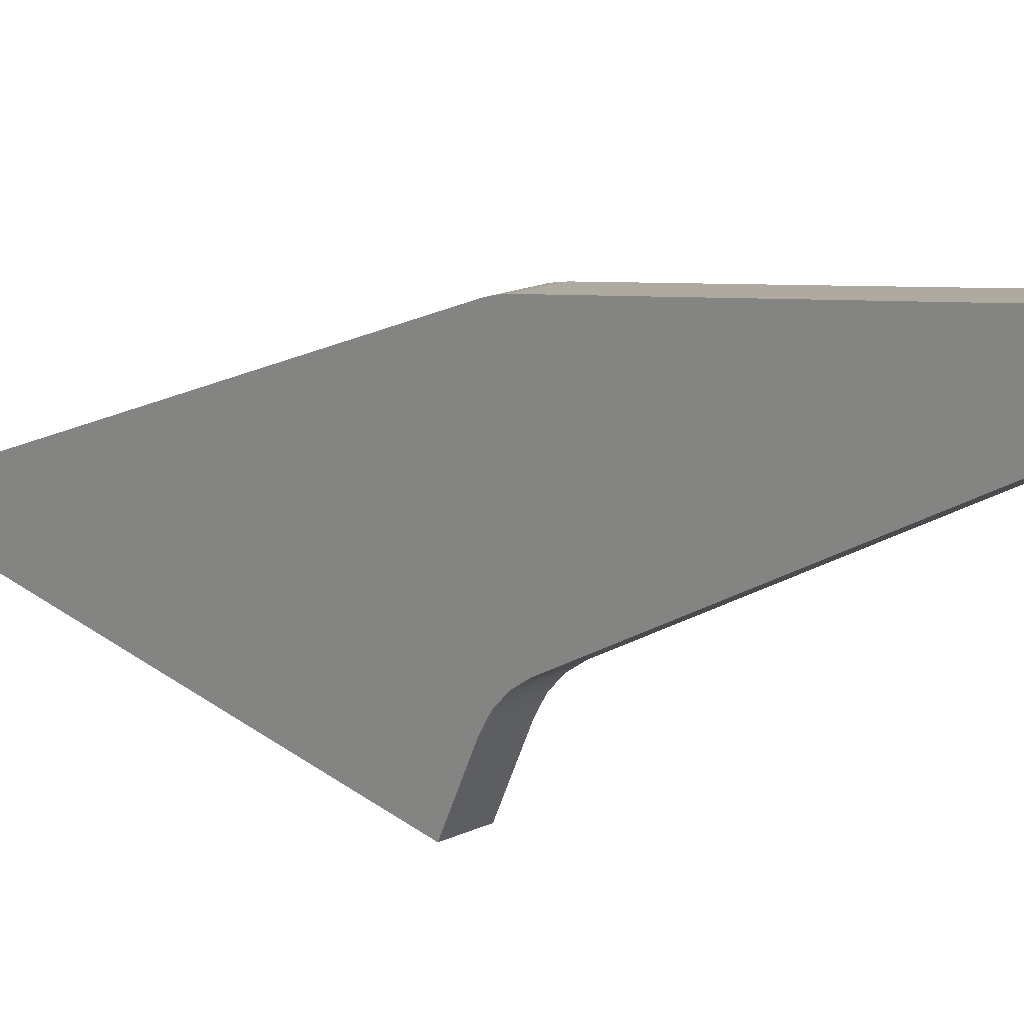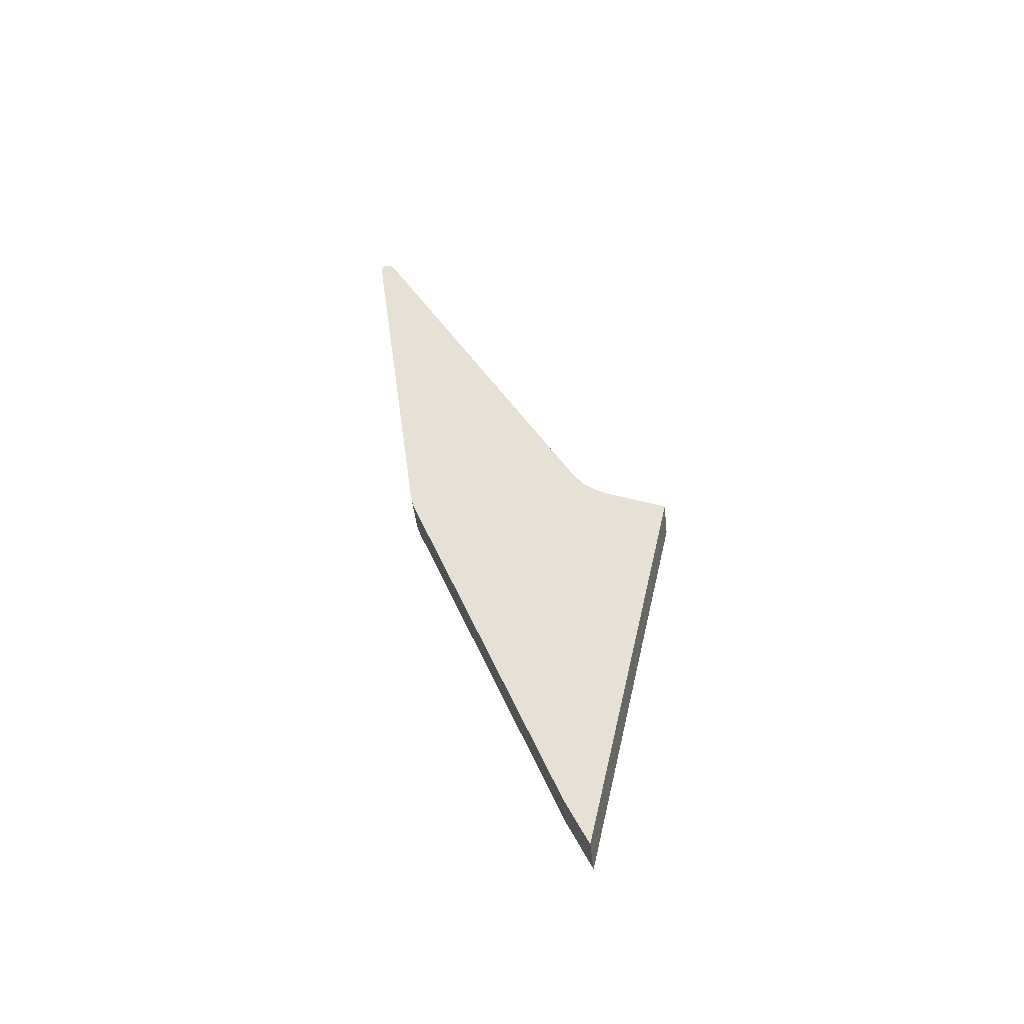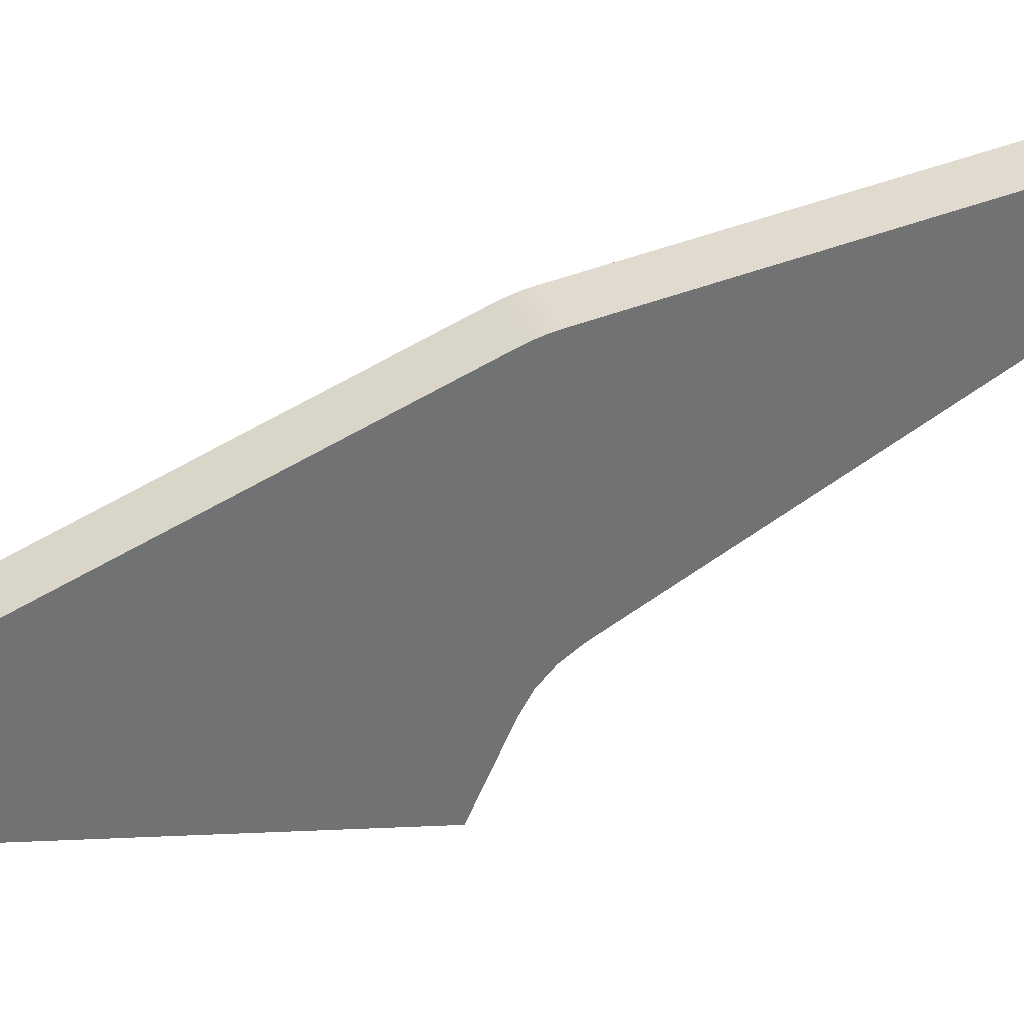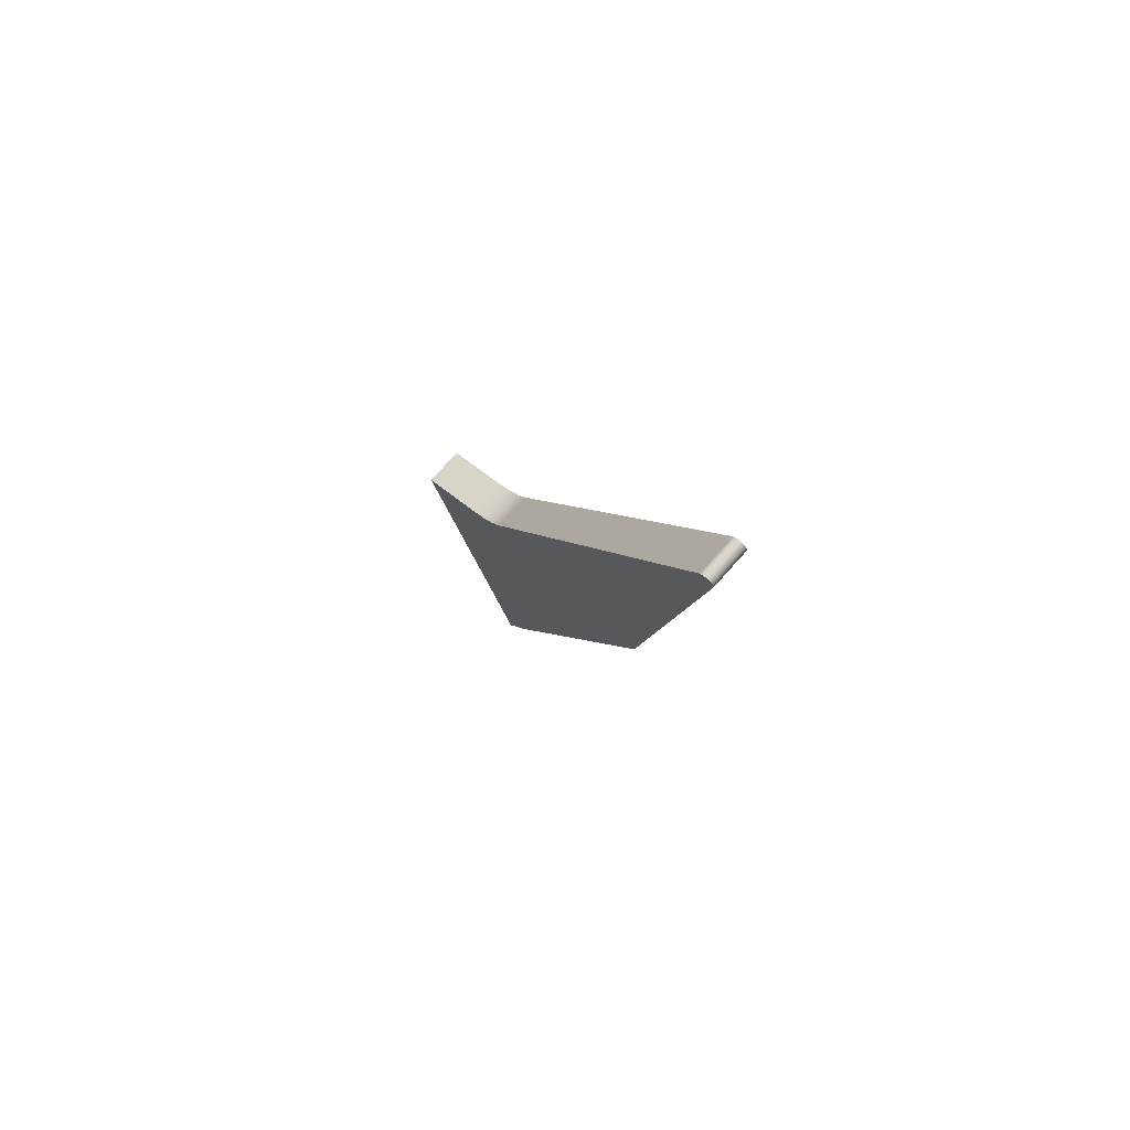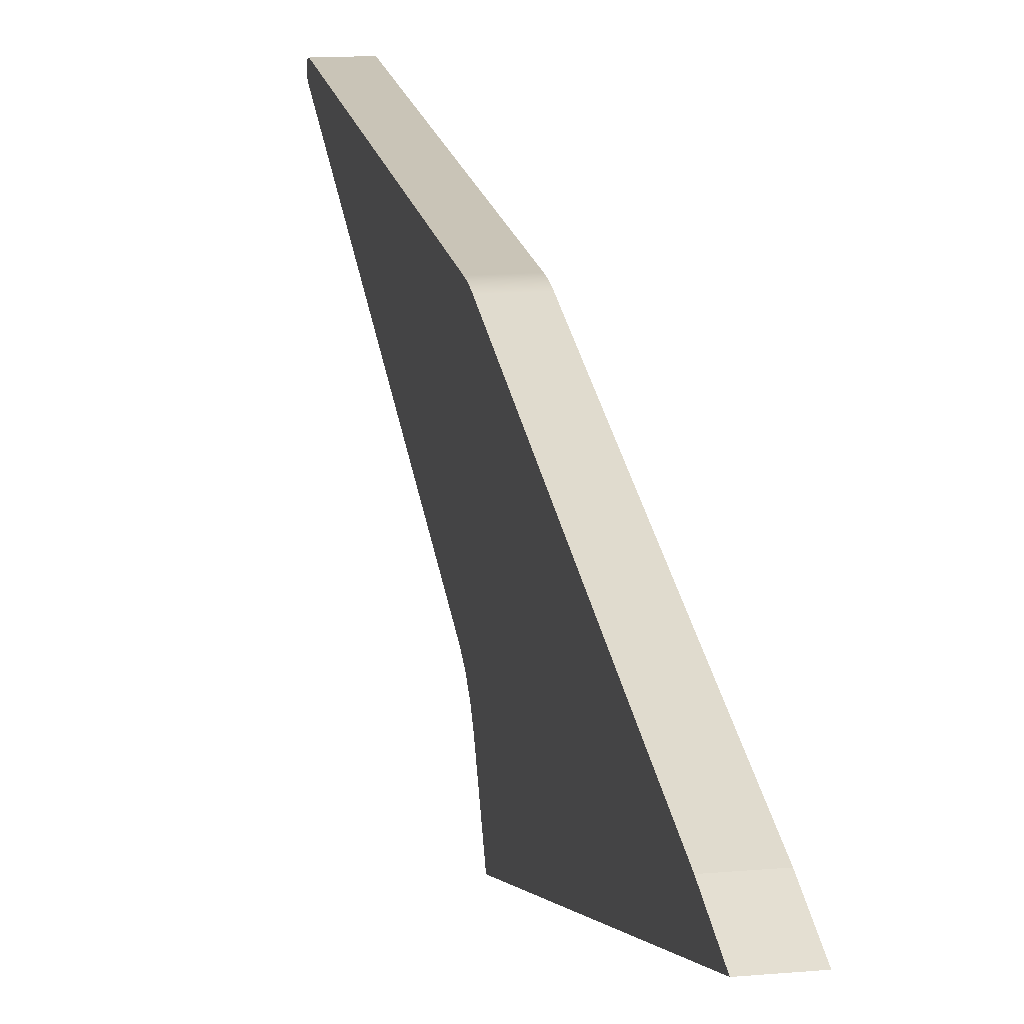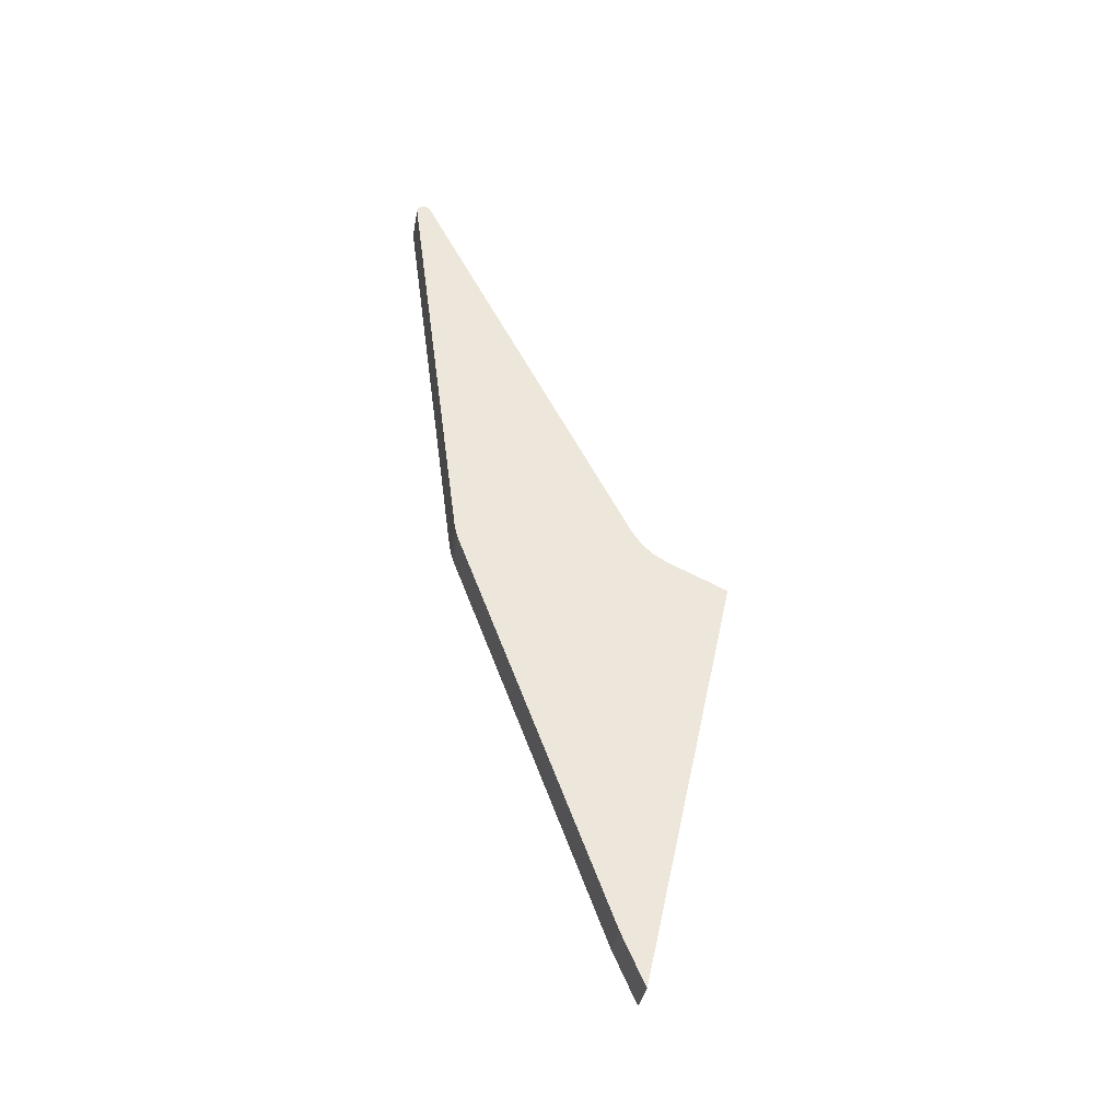
<metadata>
{"format":"obj","ext":"obj","renderer":"f3d","projection":"perspective","resolution":1024,"background":"white","views":[{"elev":15.0,"azim":-46.6,"up":"+Y"},{"elev":-46.4,"azim":-83.6,"up":"+Z"},{"elev":35.2,"azim":-108.8,"up":"+Y"},{"elev":76.5,"azim":131.9,"up":"+Z"},{"elev":12.5,"azim":167.7,"up":"+Y"},{"elev":-36.1,"azim":-100.0,"up":"+Z"}]}
</metadata>
<code>
v -0.1 1.483 8.045
v -0.1 1.795 8.187
v -0.1 1.871 8.232
v -0.1 1.935 8.292
v -0.1 1.984 8.365
v -0.1 3.142 10.58
v -0.1 3.163 10.6
v -0.1 3.19 10.6
v -0.1 3.212 10.58
v -0.1 3.218 10.55
v -0.1 2.923 8.302
v -0.1 2.916 8.263
v -0.1 2.907 8.226
v -0.1 2.894 8.189
v -0.1 2.093 6.082
v -0.1 1.973 5.815
v -0.1 1.795 8.187
v 0.1 1.795 8.187
v 0.1 1.871 8.232
v 0.1 1.935 8.292
v 0.1 1.984 8.365
v -0.1 1.984 8.365
v -0.1 1.935 8.292
v -0.1 1.871 8.232
v -0.1 1.984 8.365
v 0.1 1.984 8.365
v 0.1 3.142 10.58
v -0.1 3.142 10.58
v -0.1 3.142 10.58
v 0.1 3.142 10.58
v 0.1 3.163 10.6
v 0.1 3.19 10.6
v 0.1 3.212 10.58
v 0.1 3.218 10.55
v -0.1 3.218 10.55
v -0.1 3.212 10.58
v -0.1 3.19 10.6
v -0.1 3.163 10.6
v -0.1 3.218 10.55
v 0.1 3.218 10.55
v 0.1 2.923 8.302
v -0.1 2.923 8.302
v -0.1 2.923 8.302
v 0.1 2.923 8.302
v 0.1 2.916 8.263
v 0.1 2.907 8.226
v 0.1 2.894 8.189
v -0.1 2.894 8.189
v -0.1 2.907 8.226
v -0.1 2.916 8.263
v -0.1 2.894 8.189
v 0.1 2.894 8.189
v 0.1 2.093 6.082
v -0.1 2.093 6.082
v -0.1 2.093 6.082
v 0.1 2.093 6.082
v 0.1 1.973 5.815
v -0.1 1.973 5.815
v -0.1 1.973 5.815
v 0.1 1.973 5.815
v 0.1 1.483 8.045
v -0.1 1.483 8.045
v -0.1 1.483 8.045
v 0.1 1.483 8.045
v 0.1 1.795 8.187
v -0.1 1.795 8.187
v 0.1 1.795 8.187
v 0.1 1.483 8.045
v 0.1 1.973 5.815
v 0.1 2.093 6.082
v 0.1 2.894 8.189
v 0.1 2.907 8.226
v 0.1 2.916 8.263
v 0.1 2.923 8.302
v 0.1 3.218 10.55
v 0.1 3.212 10.58
v 0.1 3.19 10.6
v 0.1 3.163 10.6
v 0.1 3.142 10.58
v 0.1 1.984 8.365
v 0.1 1.935 8.292
v 0.1 1.871 8.232
g 980db136-e2a1-11ea-b82e-54bf646e7e1f
f 16 1 15
f 15 1 2
f 15 2 3
f 3 4 15
f 15 4 5
f 15 5 14
f 14 5 11
f 14 11 13
f 13 11 12
f 5 6 11
f 11 6 10
f 10 6 7
f 10 7 8
f 8 9 10
g 980dd83a-e2a1-11ea-beda-54bf646e7e1f
f 17 18 24
f 24 18 19
f 24 19 23
f 23 19 20
f 23 20 22
f 22 20 21
g 980dff42-e2a1-11ea-8431-54bf646e7e1f
f 26 27 25
f 25 27 28
g 980e2654-e2a1-11ea-b7ce-54bf646e7e1f
f 29 30 38
f 38 30 31
f 38 31 37
f 37 31 32
f 37 32 36
f 36 32 33
f 36 33 35
f 35 33 34
g 980e4d66-e2a1-11ea-bd5d-54bf646e7e1f
f 40 41 39
f 39 41 42
g 980e9b9e-e2a1-11ea-b840-54bf646e7e1f
f 43 44 50
f 50 44 45
f 50 45 46
f 47 48 46
f 46 48 49
f 46 49 50
g 980ec298-e2a1-11ea-802b-54bf646e7e1f
f 52 53 51
f 51 53 54
g 980f10c6-e2a1-11ea-b9b6-54bf646e7e1f
f 56 57 55
f 55 57 58
g 980f37c6-e2a1-11ea-b703-54bf646e7e1f
f 60 61 59
f 59 61 62
g 980f85d8-e2a1-11ea-9459-54bf646e7e1f
f 64 65 63
f 63 65 66
g 980fd40c-e2a1-11ea-bbd8-54bf646e7e1f
f 82 67 70
f 70 67 68
f 70 68 69
f 71 80 70
f 70 80 81
f 70 81 82
f 80 71 74
f 74 71 72
f 74 72 73
f 80 74 79
f 79 74 75
f 79 75 78
f 78 75 77
f 77 75 76

</code>
